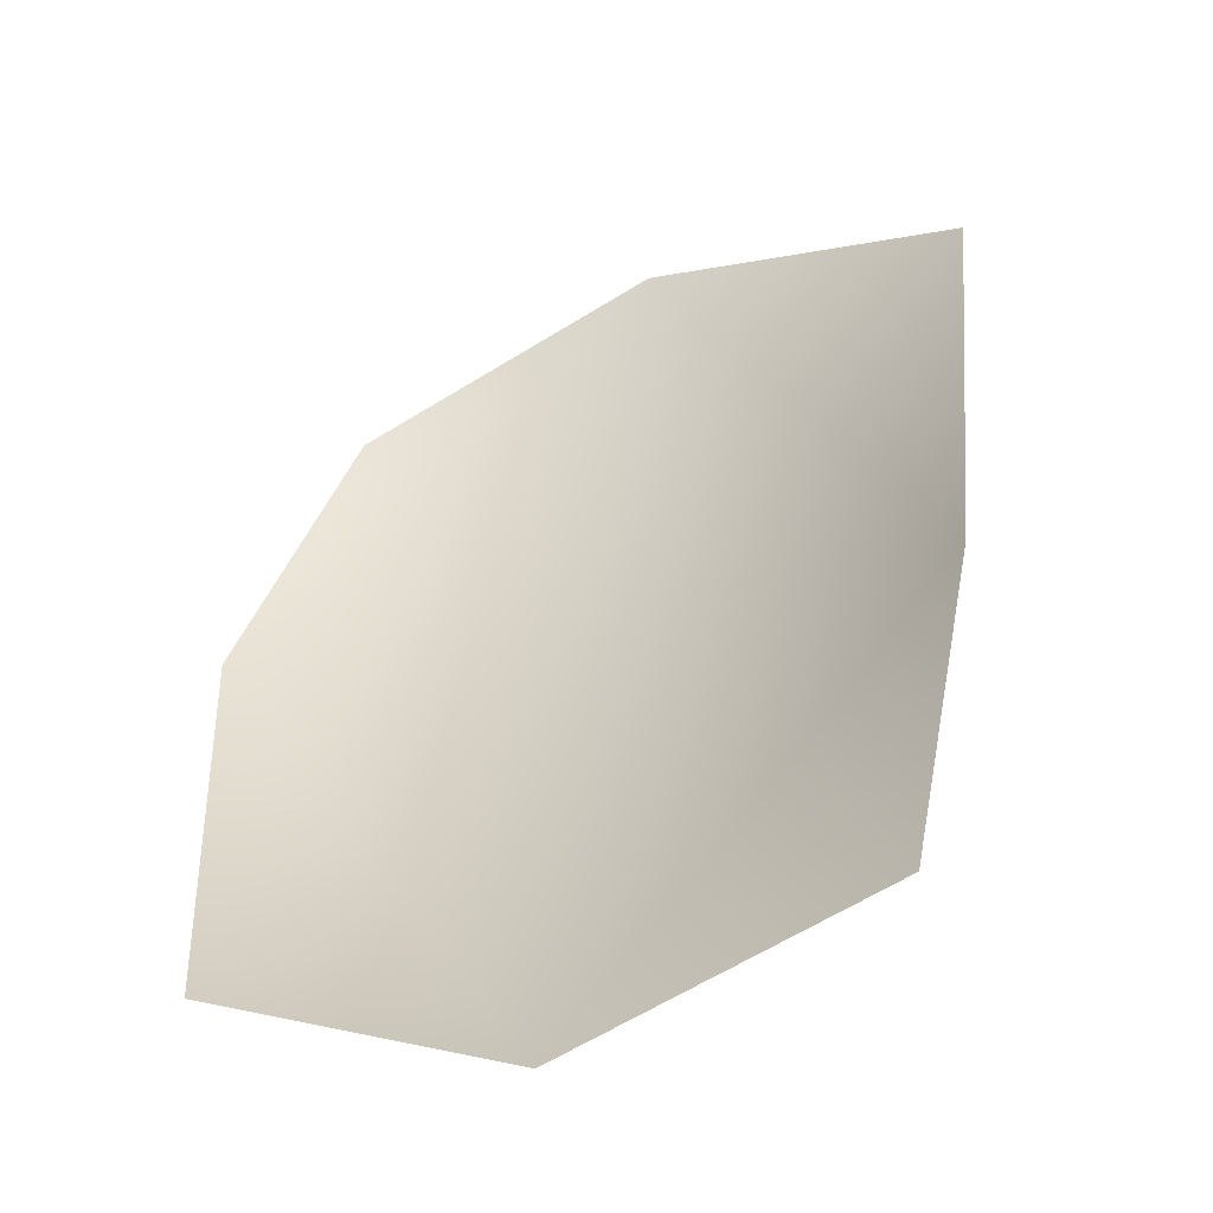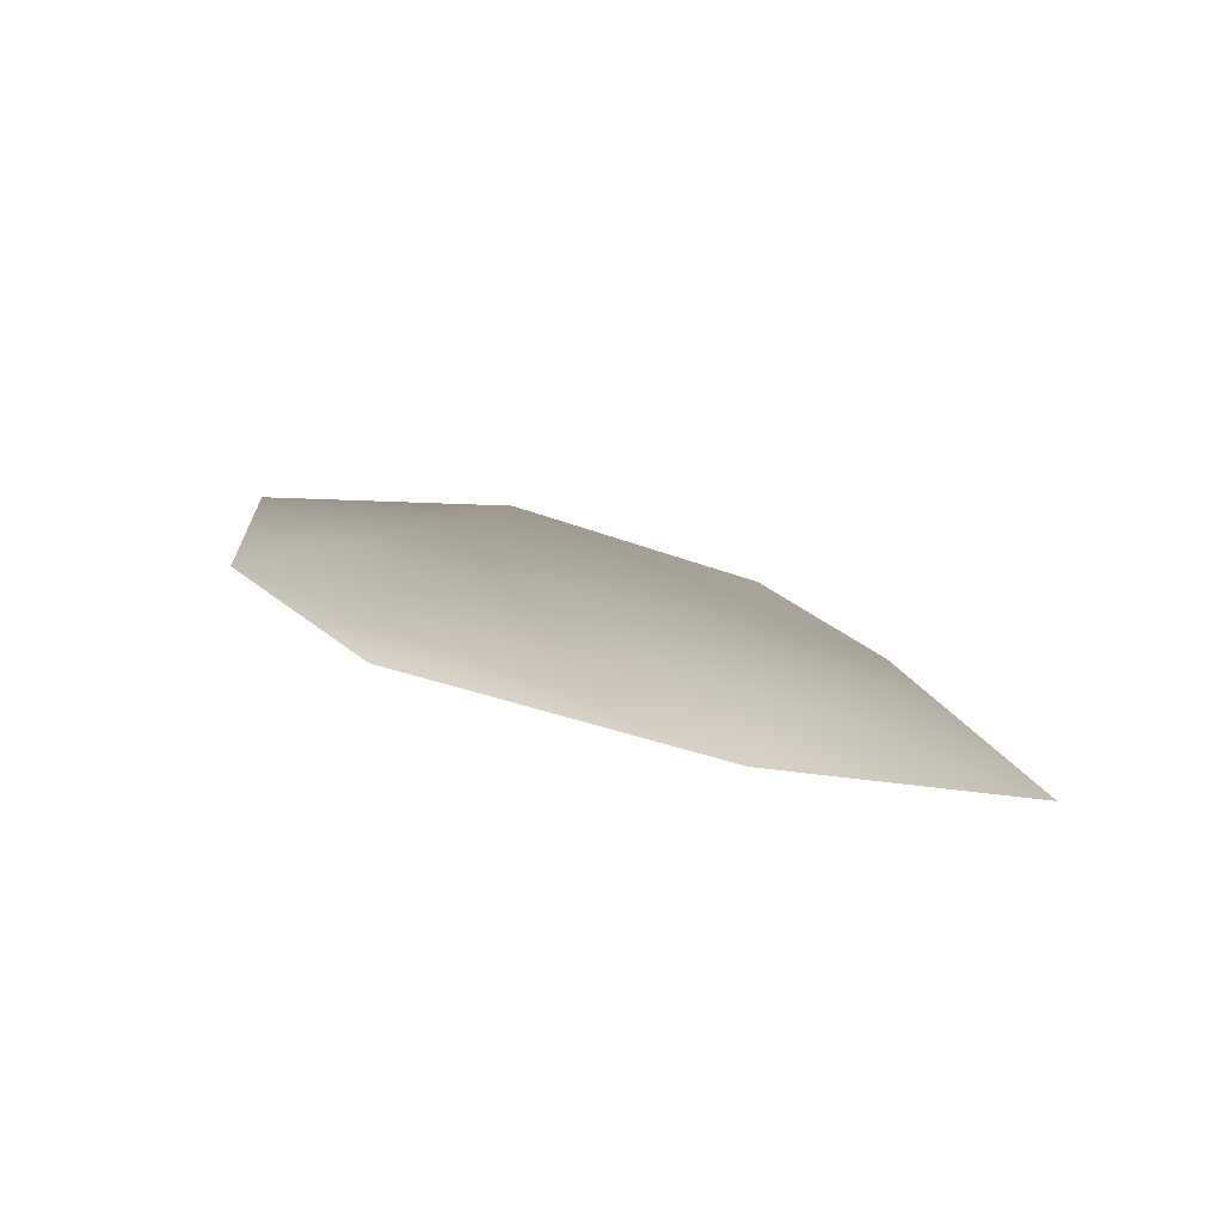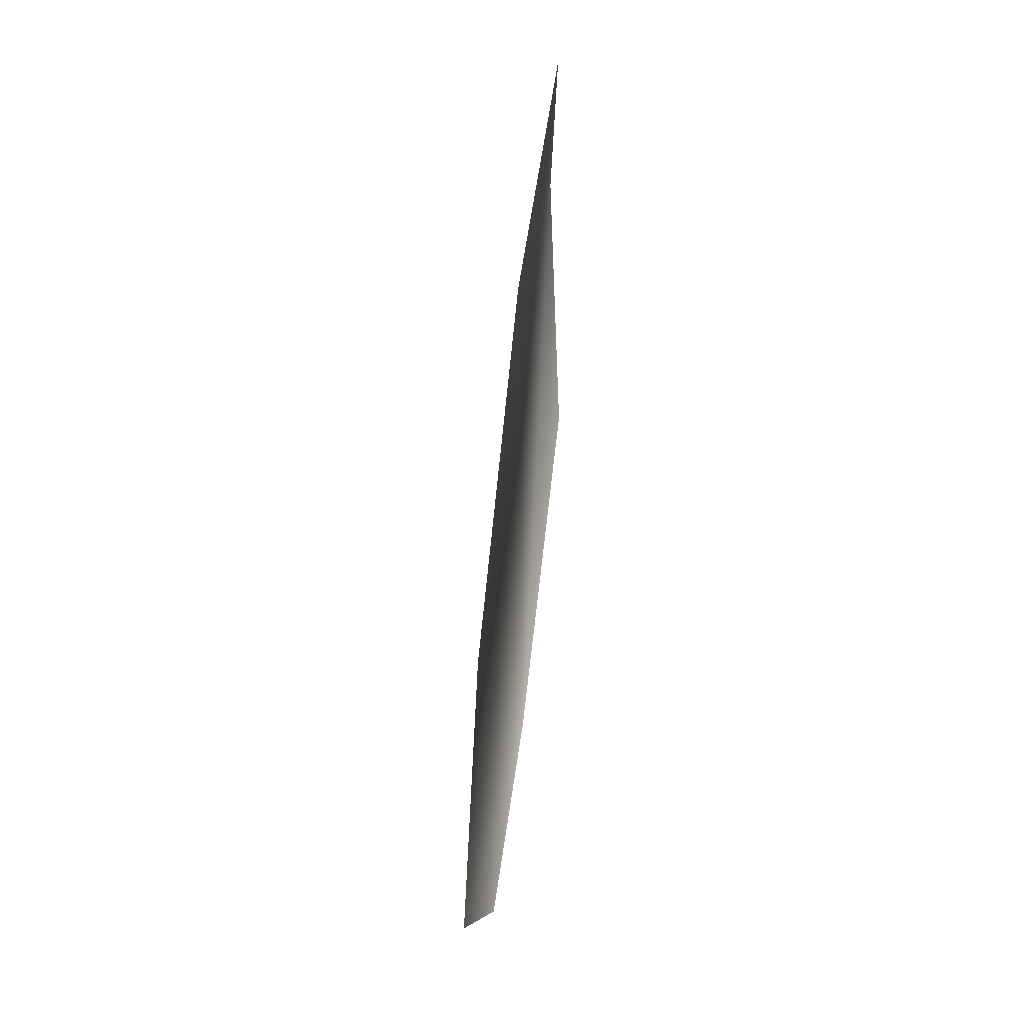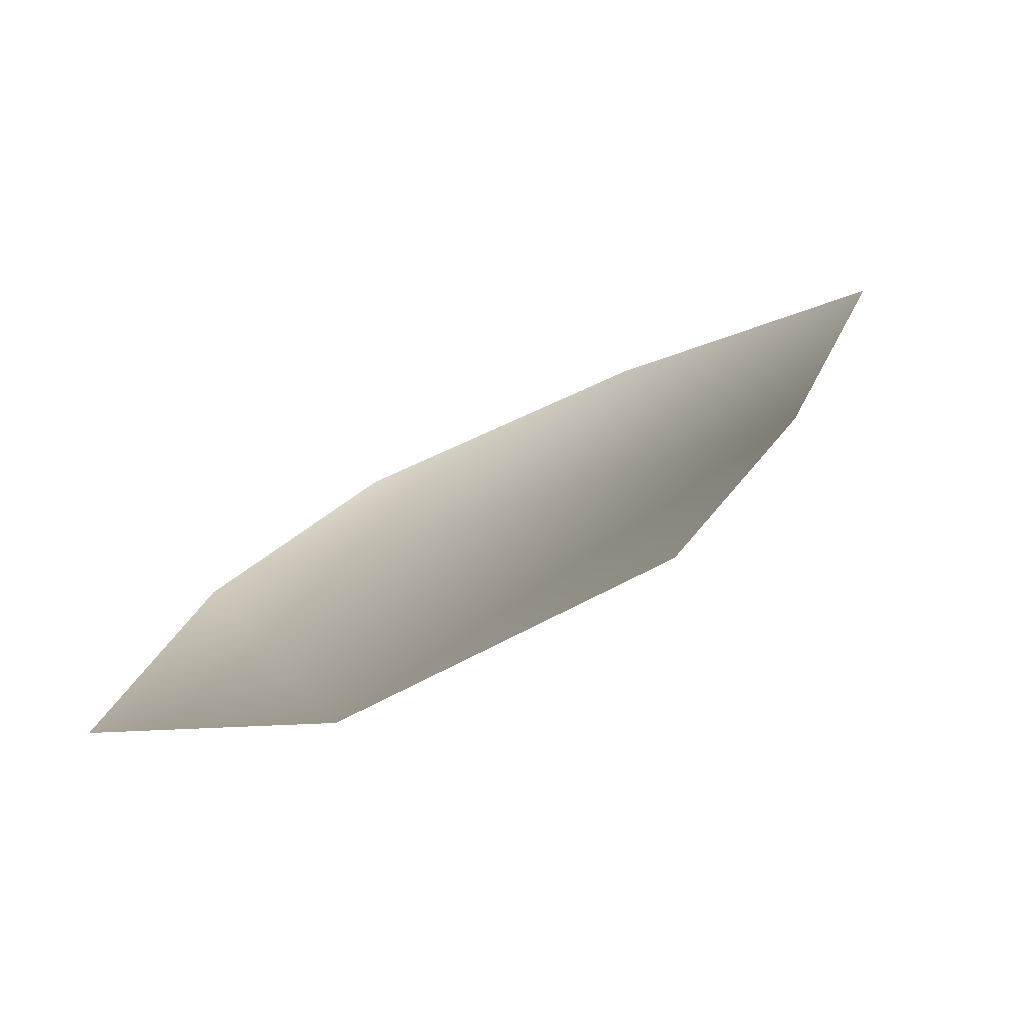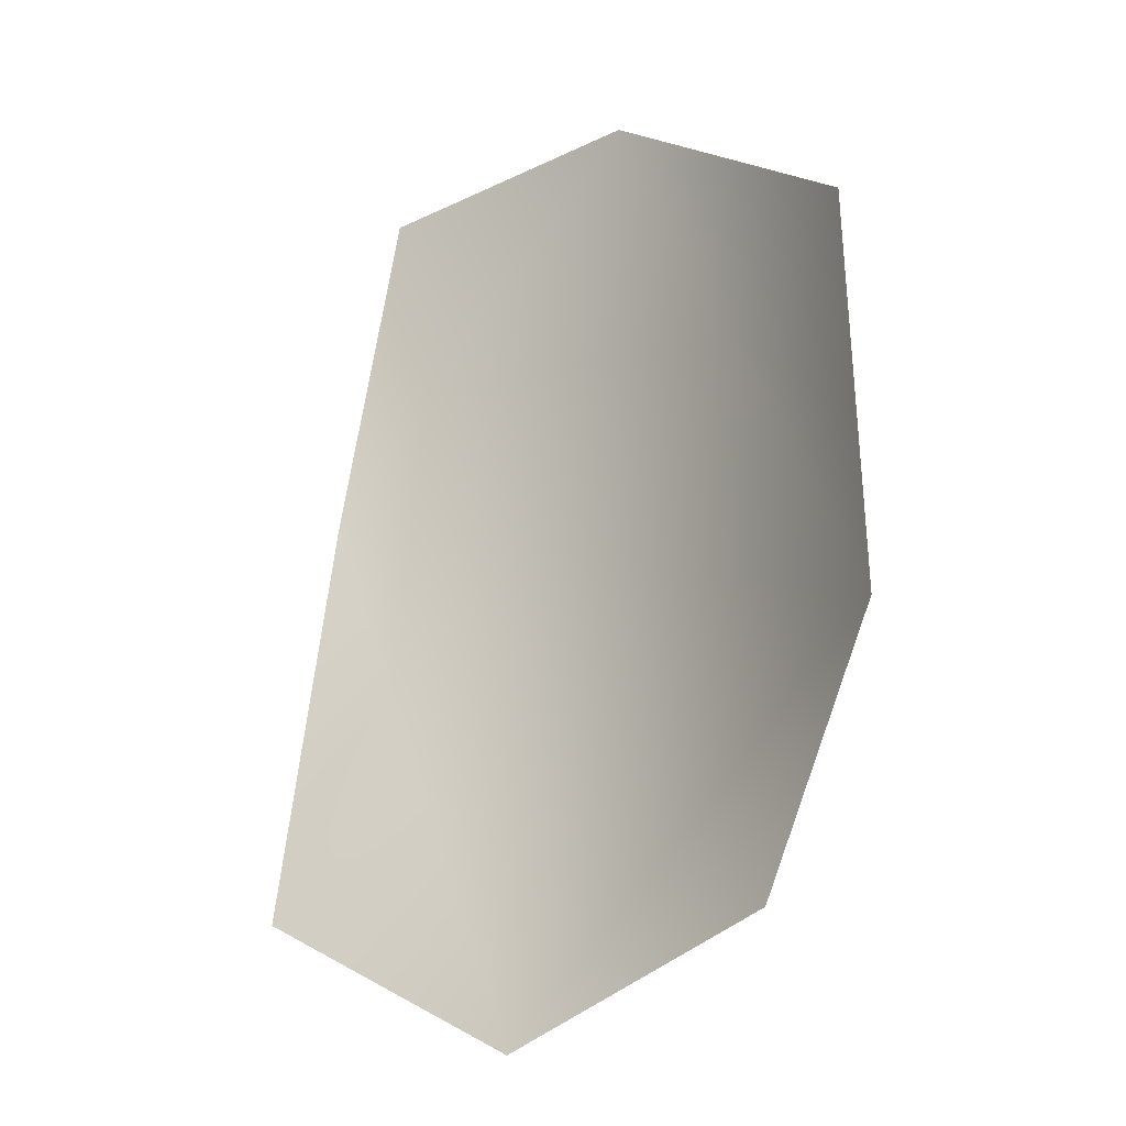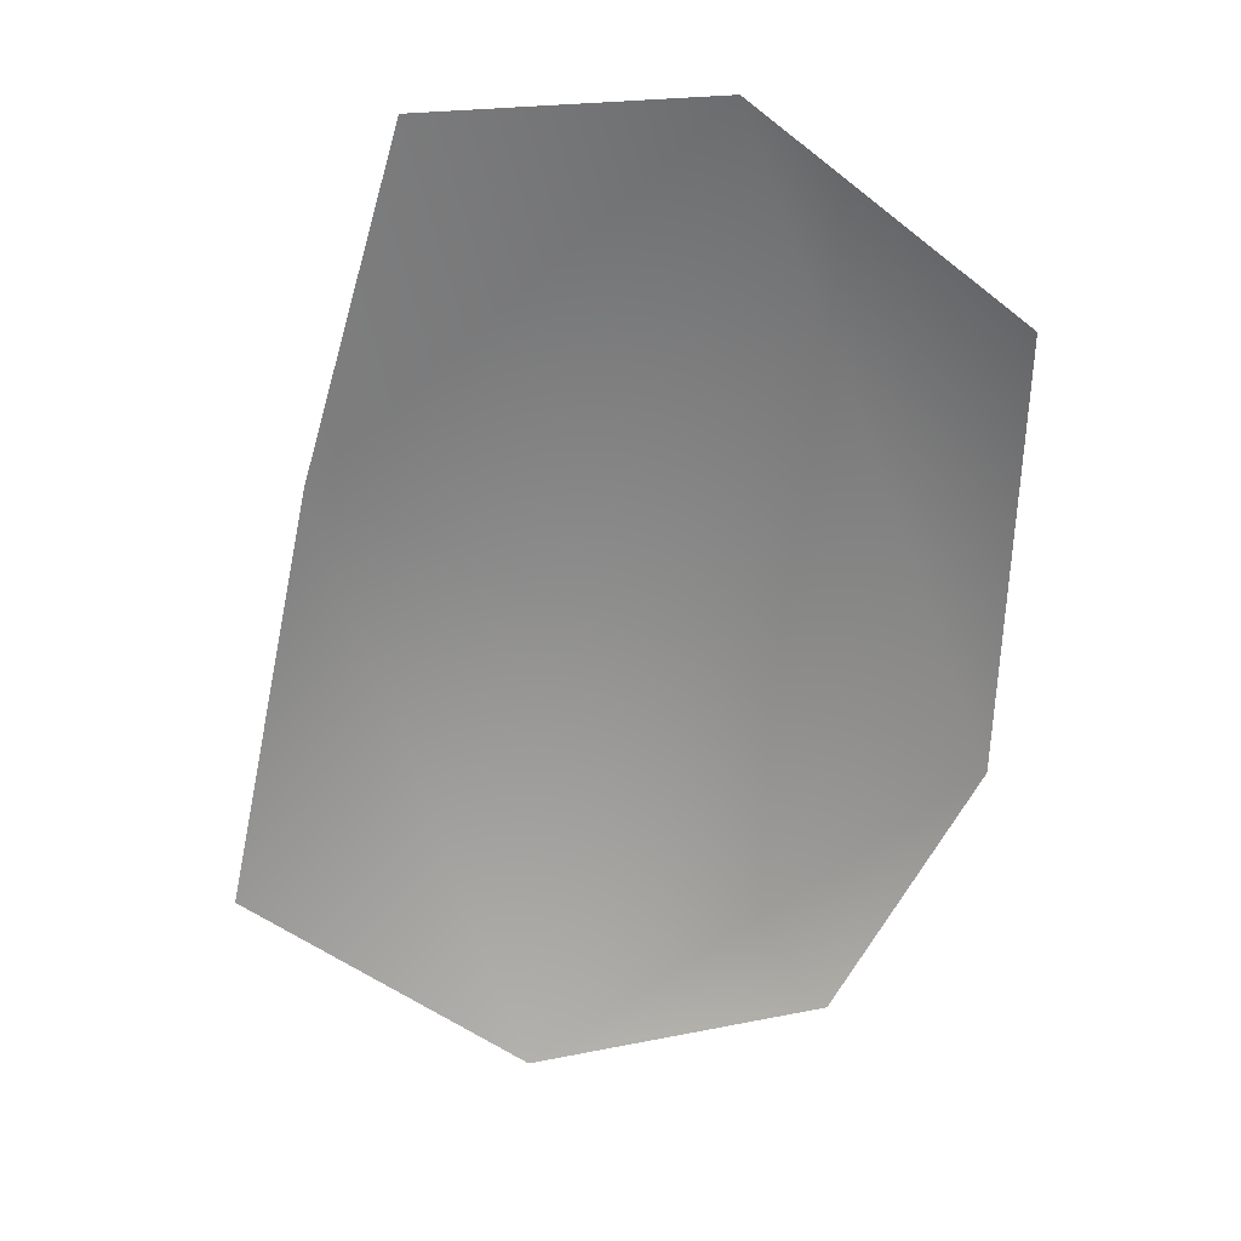
<metadata>
{"format":"obj","ext":"obj","renderer":"f3d","projection":"perspective","resolution":1024,"background":"white","views":[{"elev":38.1,"azim":-7.6,"up":"+Y"},{"elev":-73.8,"azim":10.5,"up":"+Z"},{"elev":-22.7,"azim":116.7,"up":"+Z"},{"elev":19.3,"azim":2.6,"up":"+Y"},{"elev":-29.5,"azim":-121.0,"up":"+Z"},{"elev":18.8,"azim":-152.0,"up":"+Z"}]}
</metadata>
<code>
g HoleCap89
v -1850 -1021 -1.233e+04
v -1821 -1005 -1.231e+04
v -1833 -1006 -1.226e+04
v -1845 -1006 -1.222e+04
v -1875 -1022 -1.222e+04
v -1903 -1034 -1.224e+04
v -1898 -1038 -1.229e+04
v -1882 -1034 -1.232e+04
f 2 3 1
f 7 1 3
f 1 7 8
f 5 3 4
f 3 5 7
f 6 7 5

</code>
